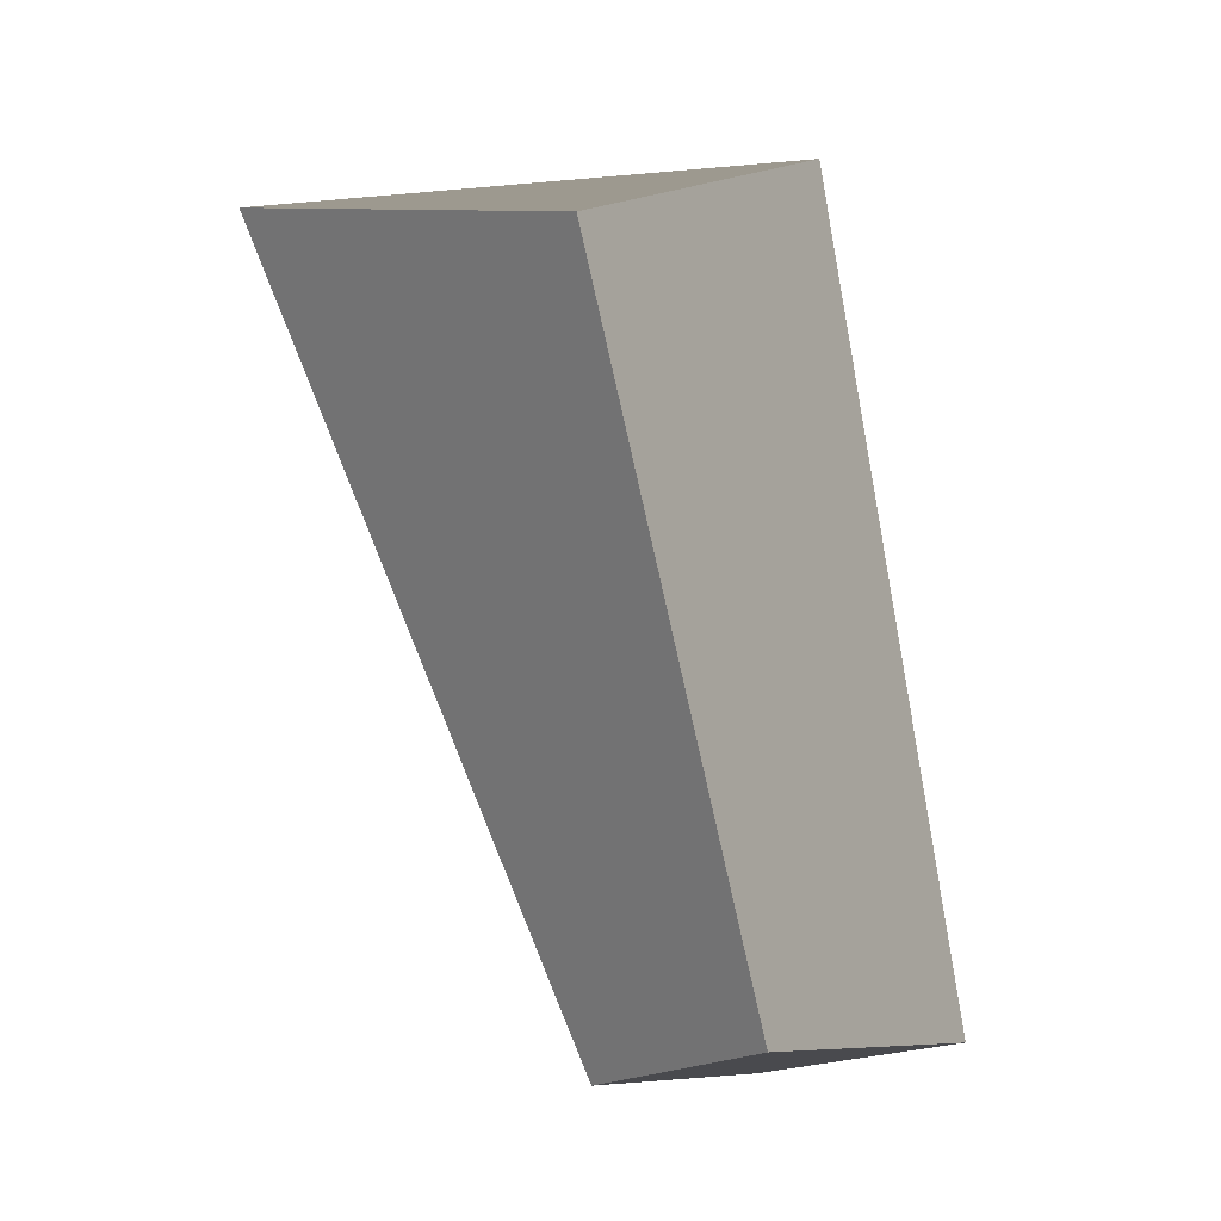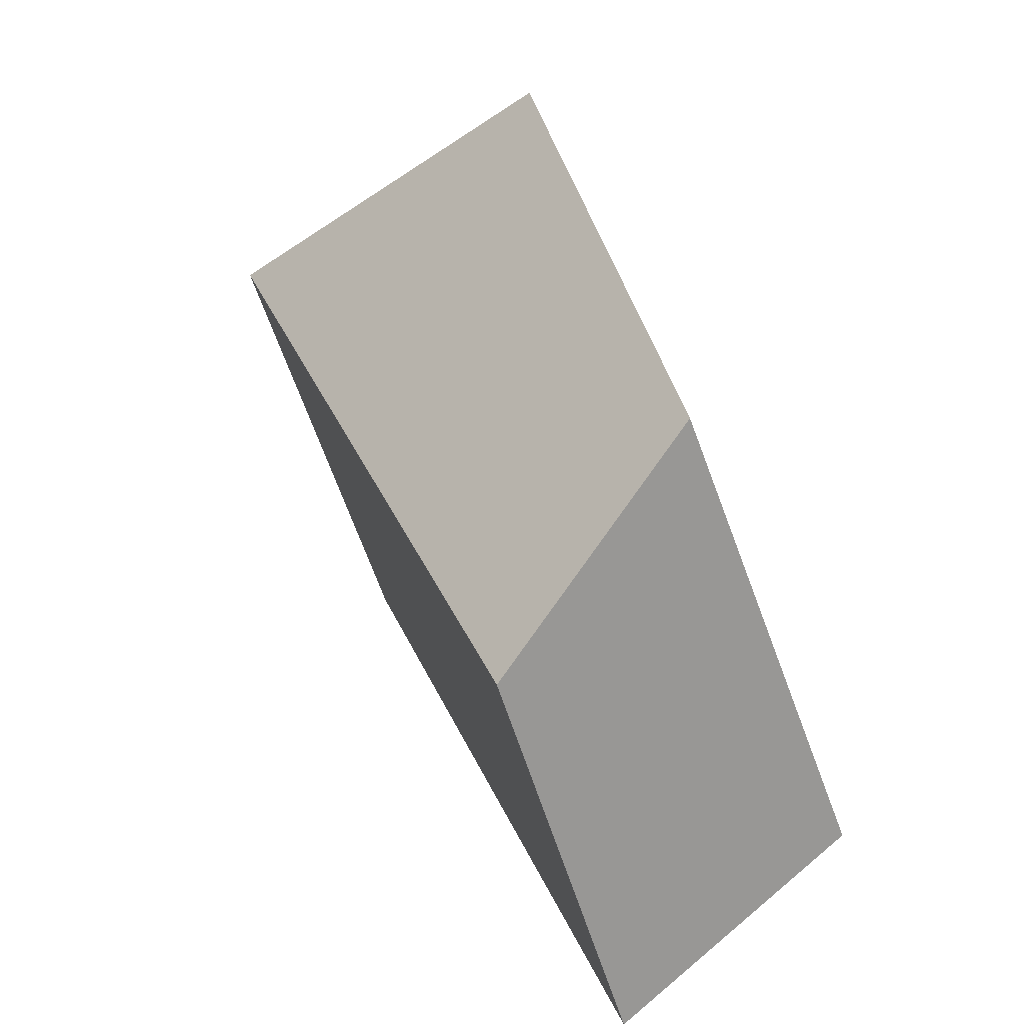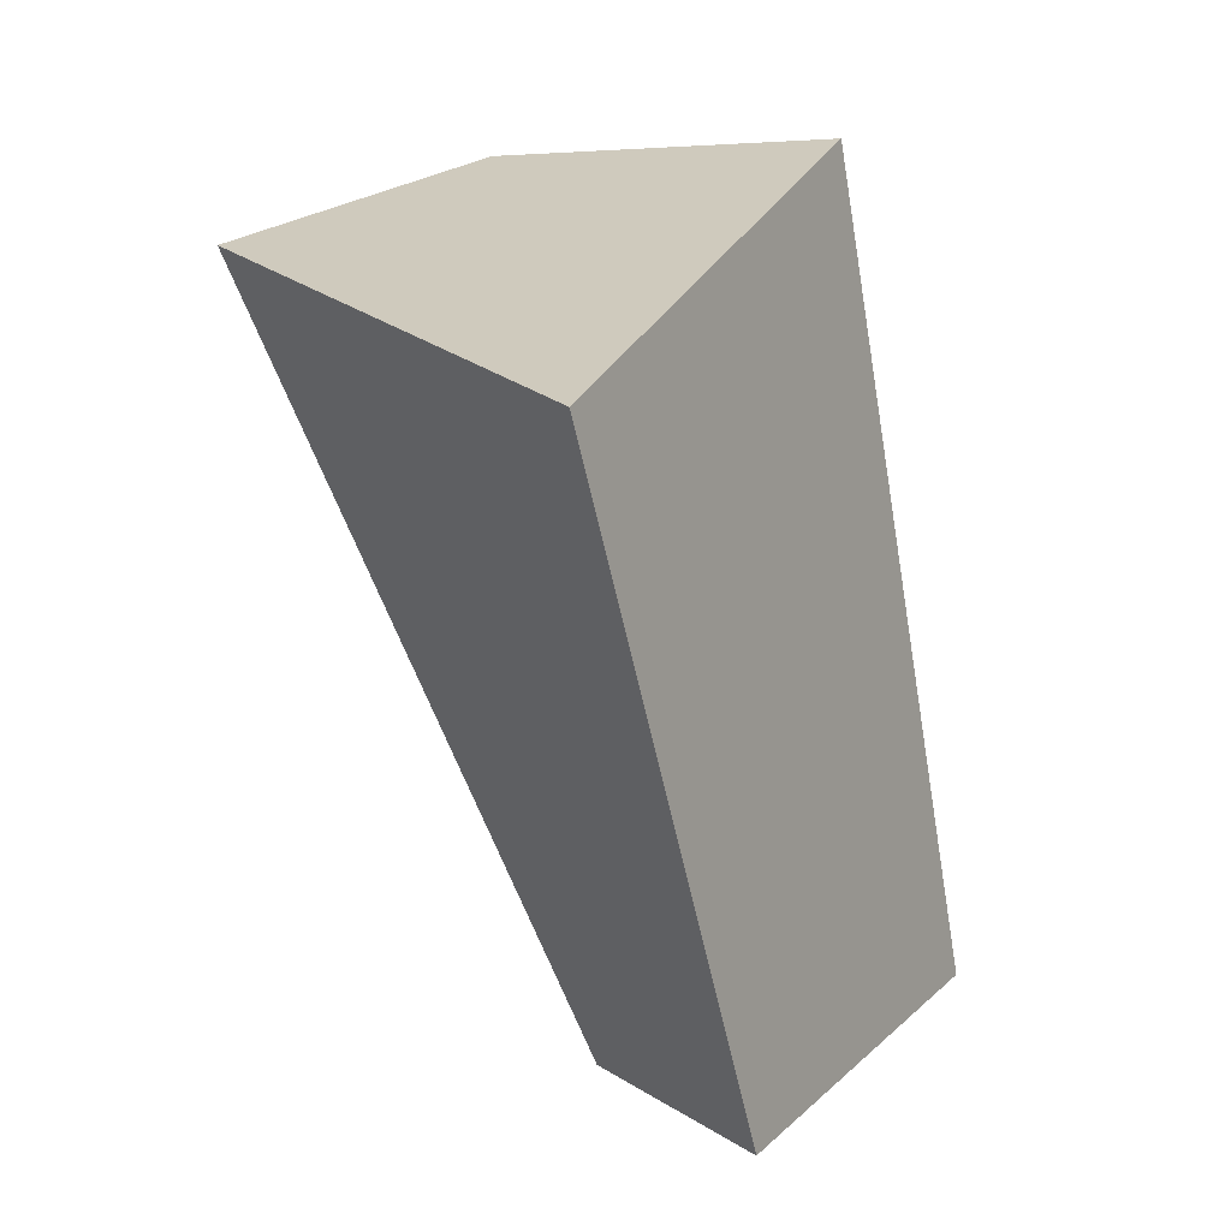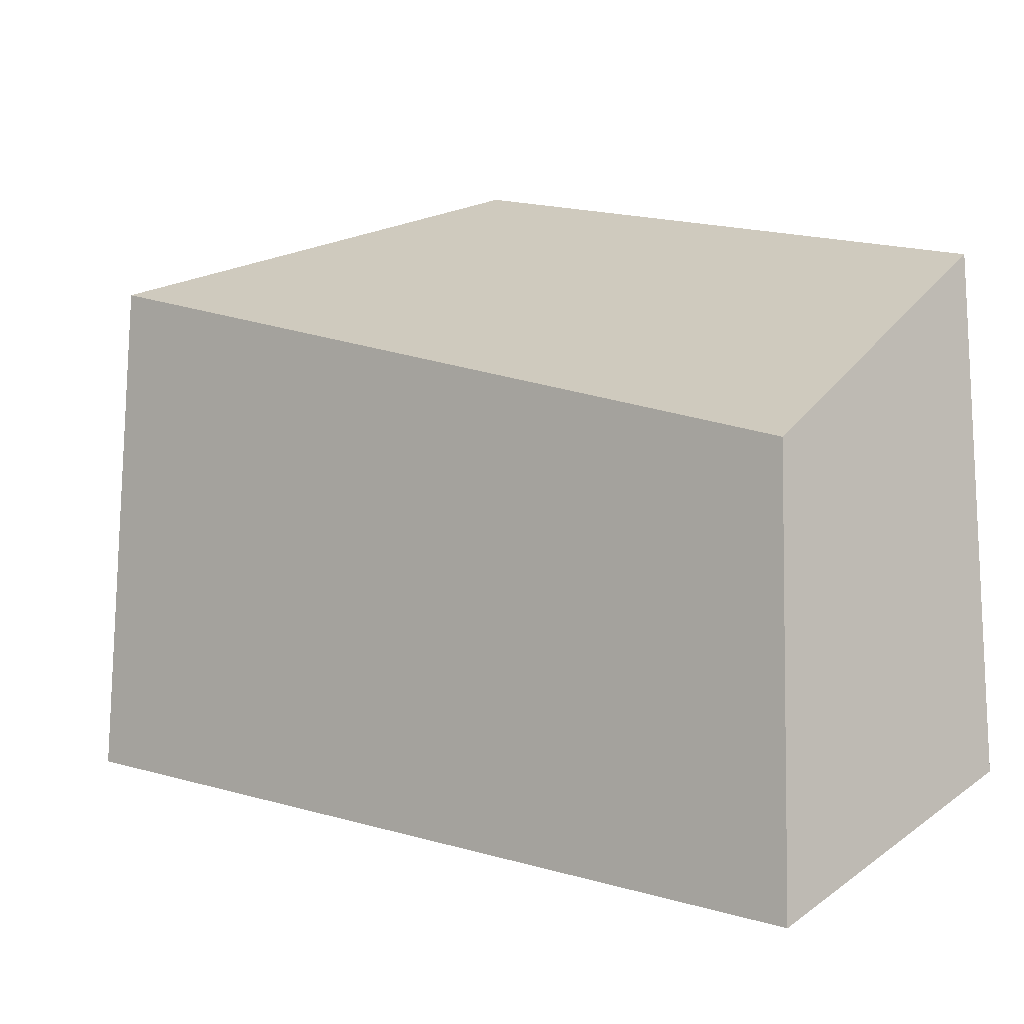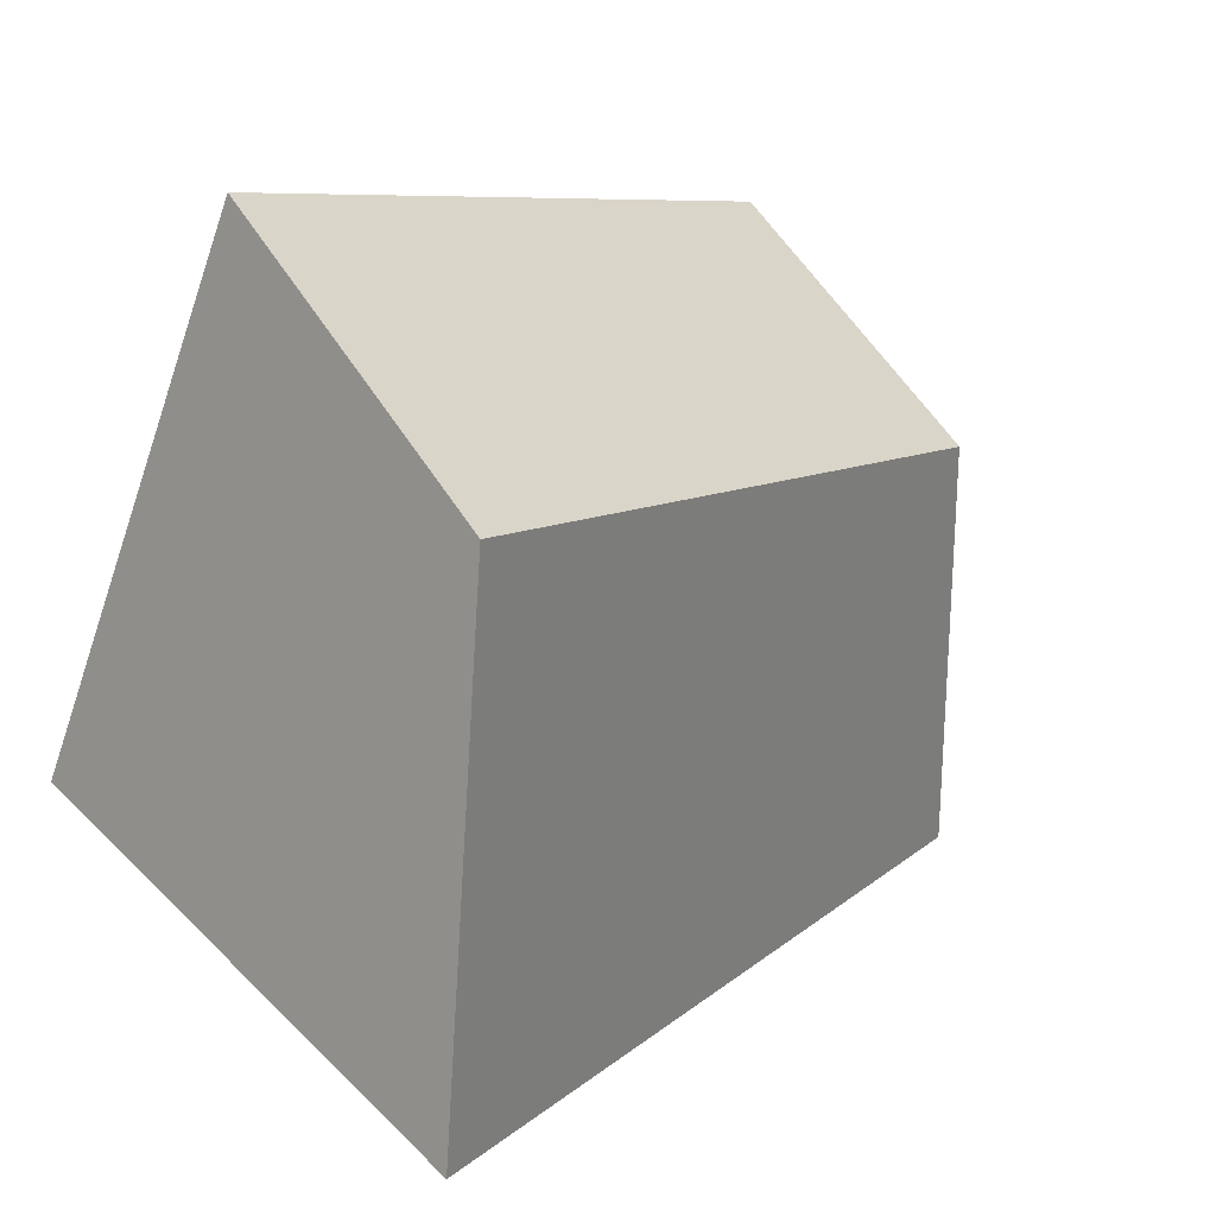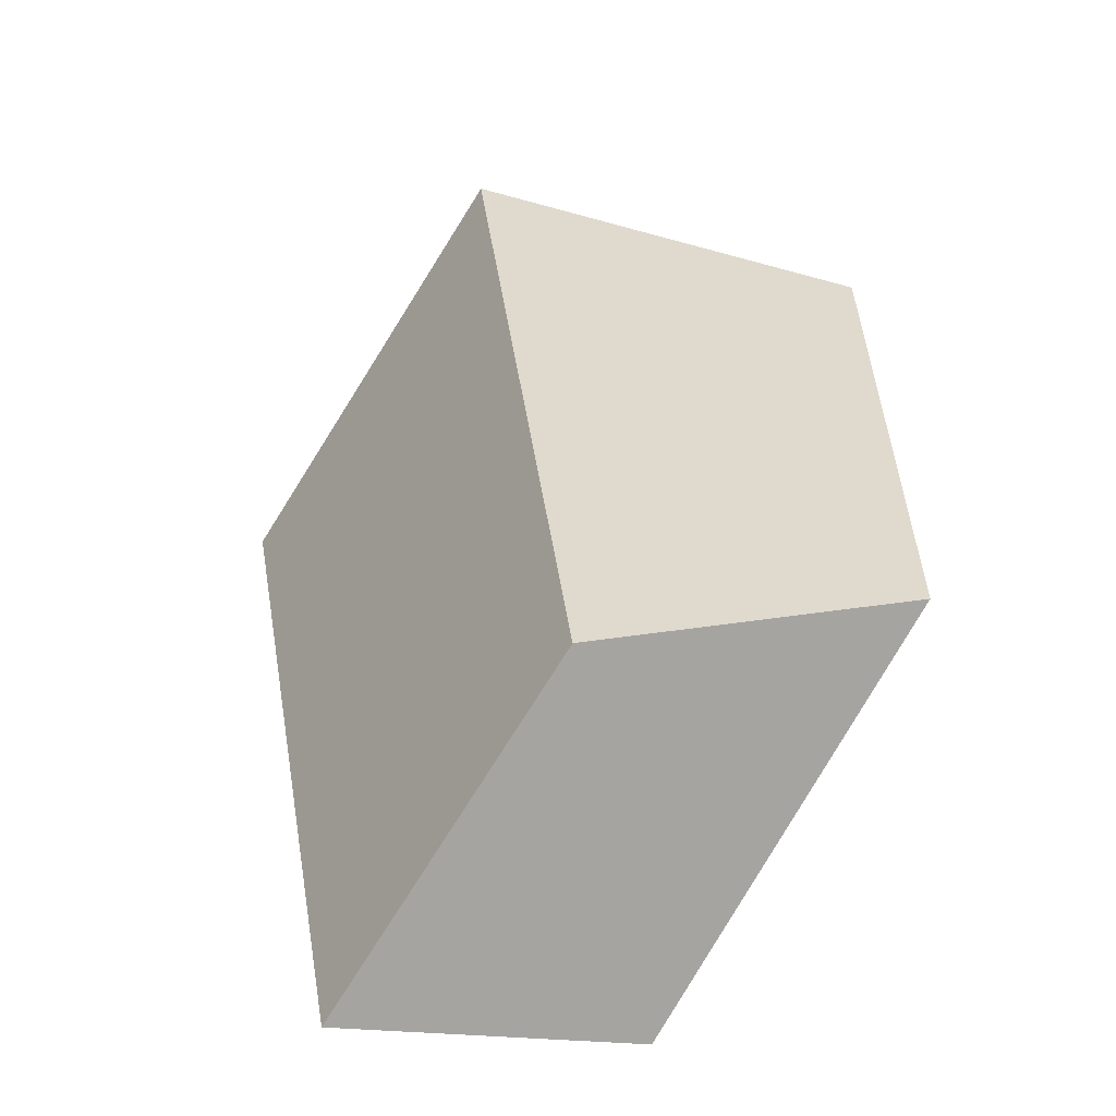
<metadata>
{"format":"obj","ext":"obj","renderer":"f3d","projection":"perspective","resolution":1024,"background":"white","views":[{"elev":-8.3,"azim":24.5,"up":"+Y"},{"elev":-64.8,"azim":17.9,"up":"+Y"},{"elev":13.8,"azim":25.6,"up":"+Y"},{"elev":-5.1,"azim":-32.3,"up":"+Z"},{"elev":24.6,"azim":-132.5,"up":"+Z"},{"elev":-76.8,"azim":-32.2,"up":"+Y"}]}
</metadata>
<code>
g parts_col_60
v -0.3712 -3.288 -3.601
v 2.191 -2.941 -2.364
v 1.459 5.198 -0.6727
v -2.839 4.816 -2.323
v -0.3712 -3.288 0.401
v -2.839 4.386 2.504
v 1.075 3.497 3.804
v 1.99 -2.941 2.228
v -0.3712 -3.288 -3.601
v -0.3712 -3.288 0.401
v 1.99 -2.941 2.228
v 2.191 -2.941 -2.364
v 2.191 -2.941 -2.364
v 1.99 -2.941 2.228
v 1.075 3.497 3.804
v 1.459 5.198 -0.6727
v 1.459 5.198 -0.6727
v 1.075 3.497 3.804
v -2.839 4.386 2.504
v -2.839 4.816 -2.323
v -2.839 4.816 -2.323
v -2.839 4.386 2.504
v -0.3712 -3.288 0.401
v -0.3712 -3.288 -3.601
g parts_col_60_0
f 3 2 1
f 4 3 1
f 7 6 5
f 8 7 5
f 11 10 9
f 12 11 9
f 15 14 13
f 16 15 13
f 19 18 17
f 20 19 17
f 23 22 21
f 24 23 21

</code>
